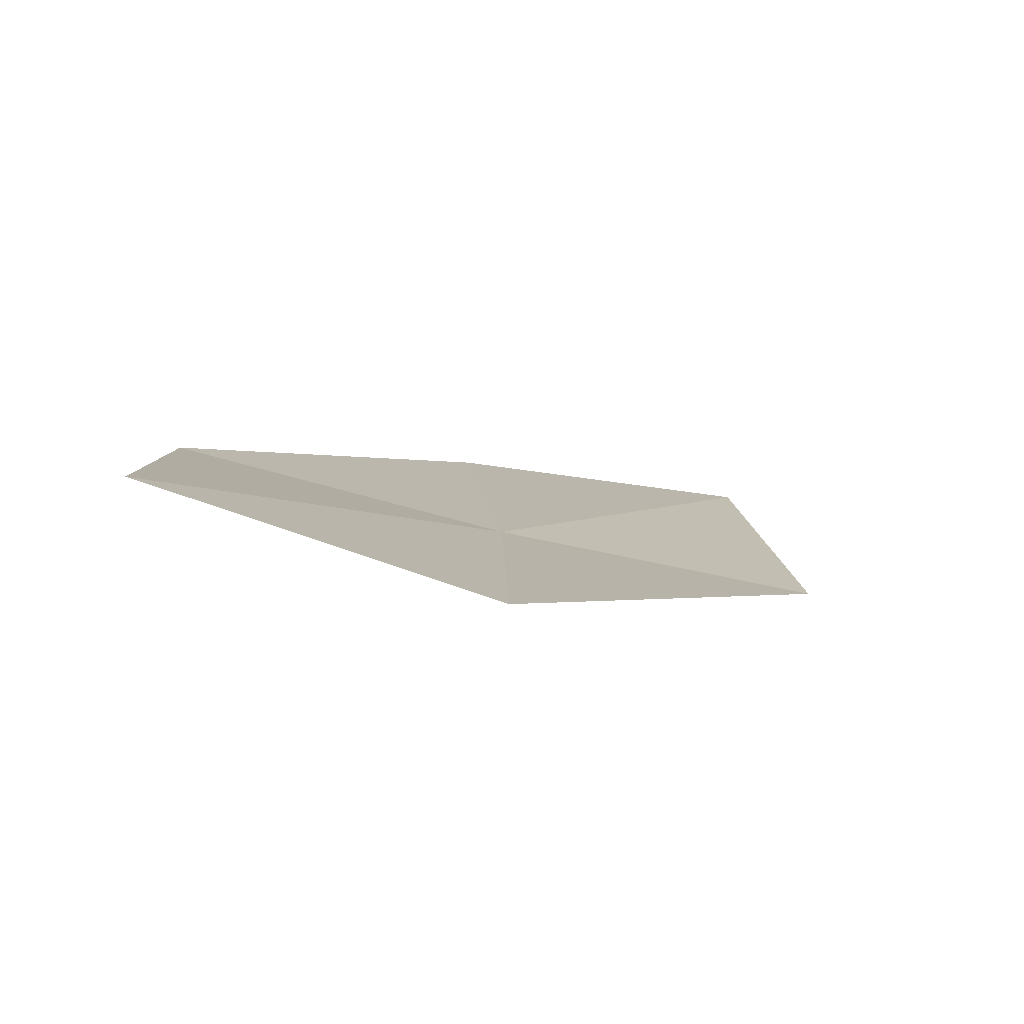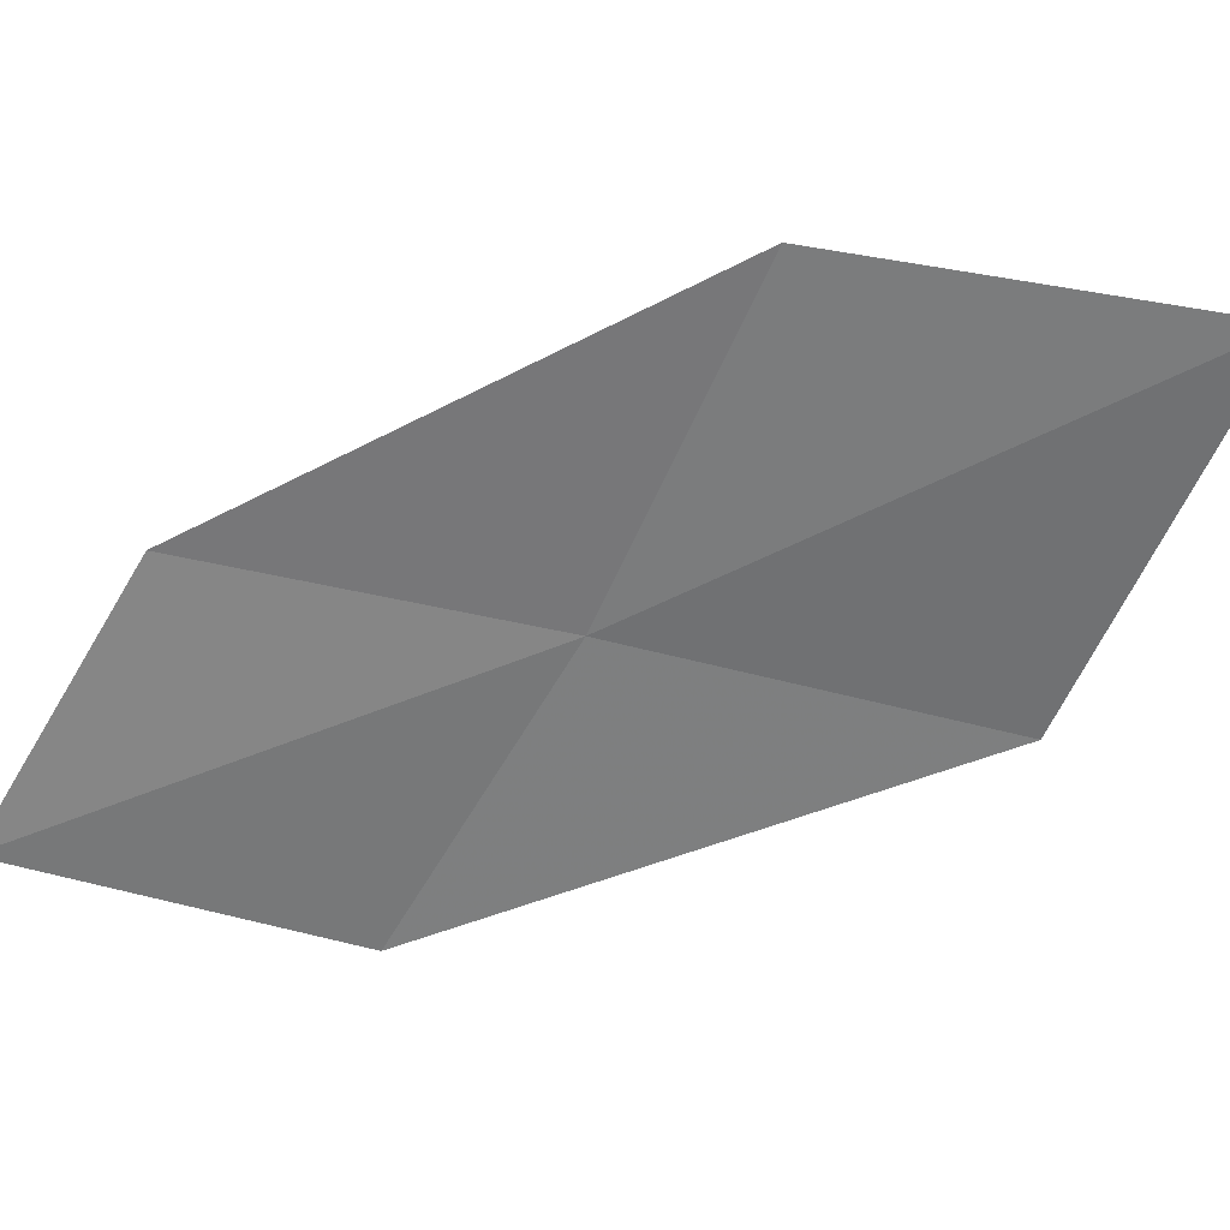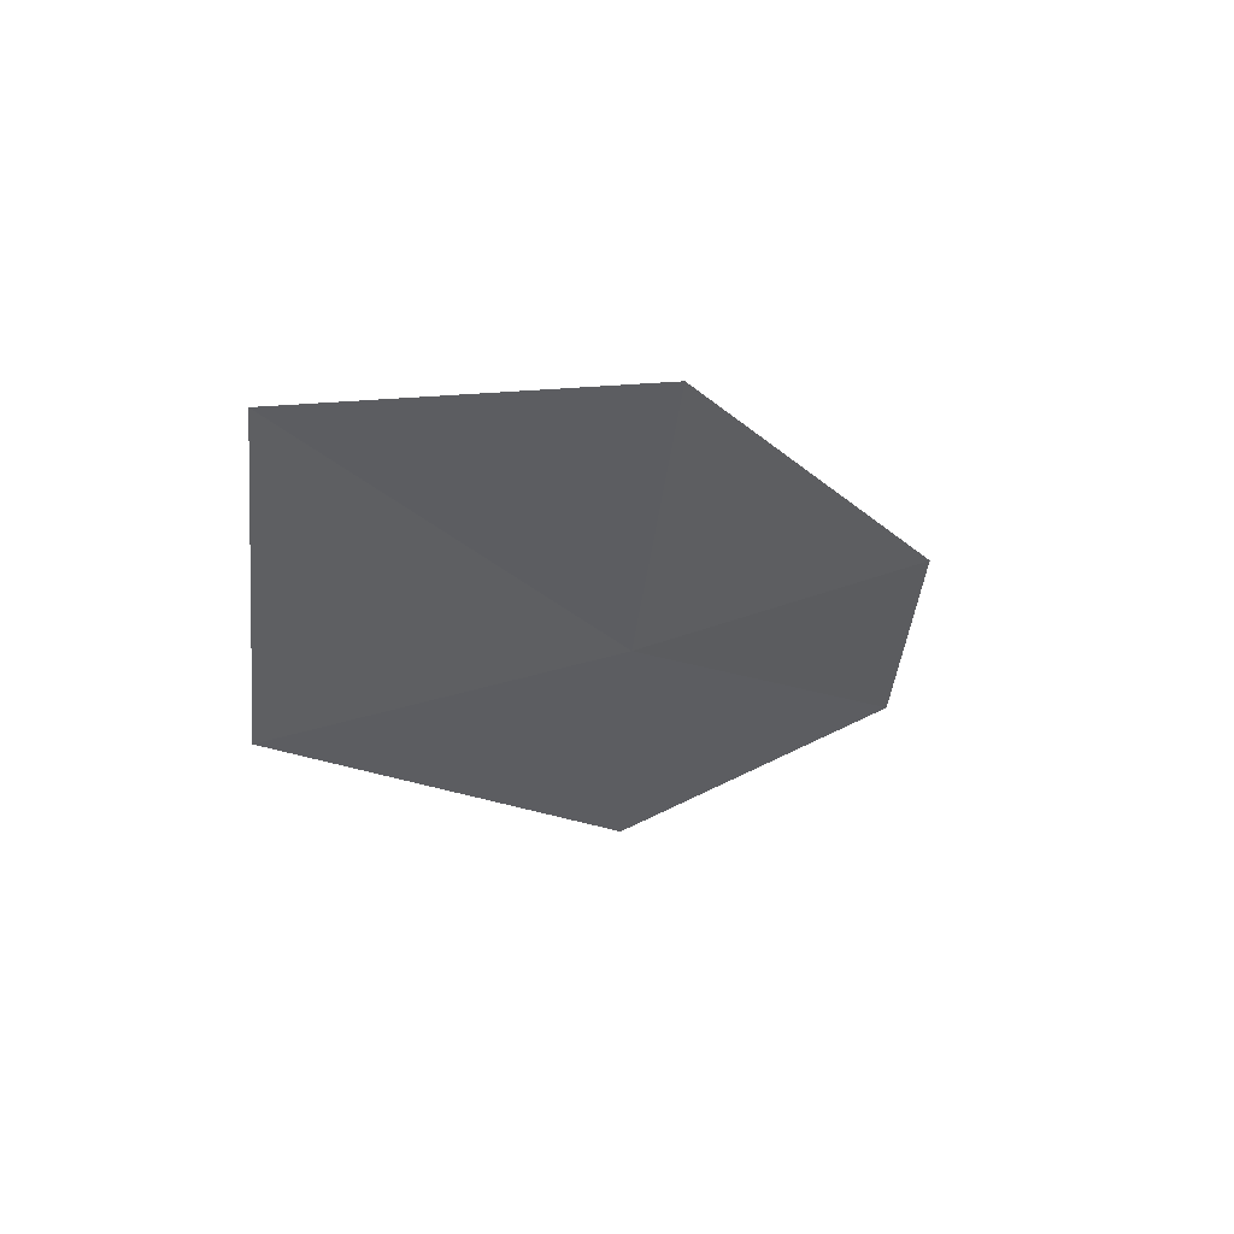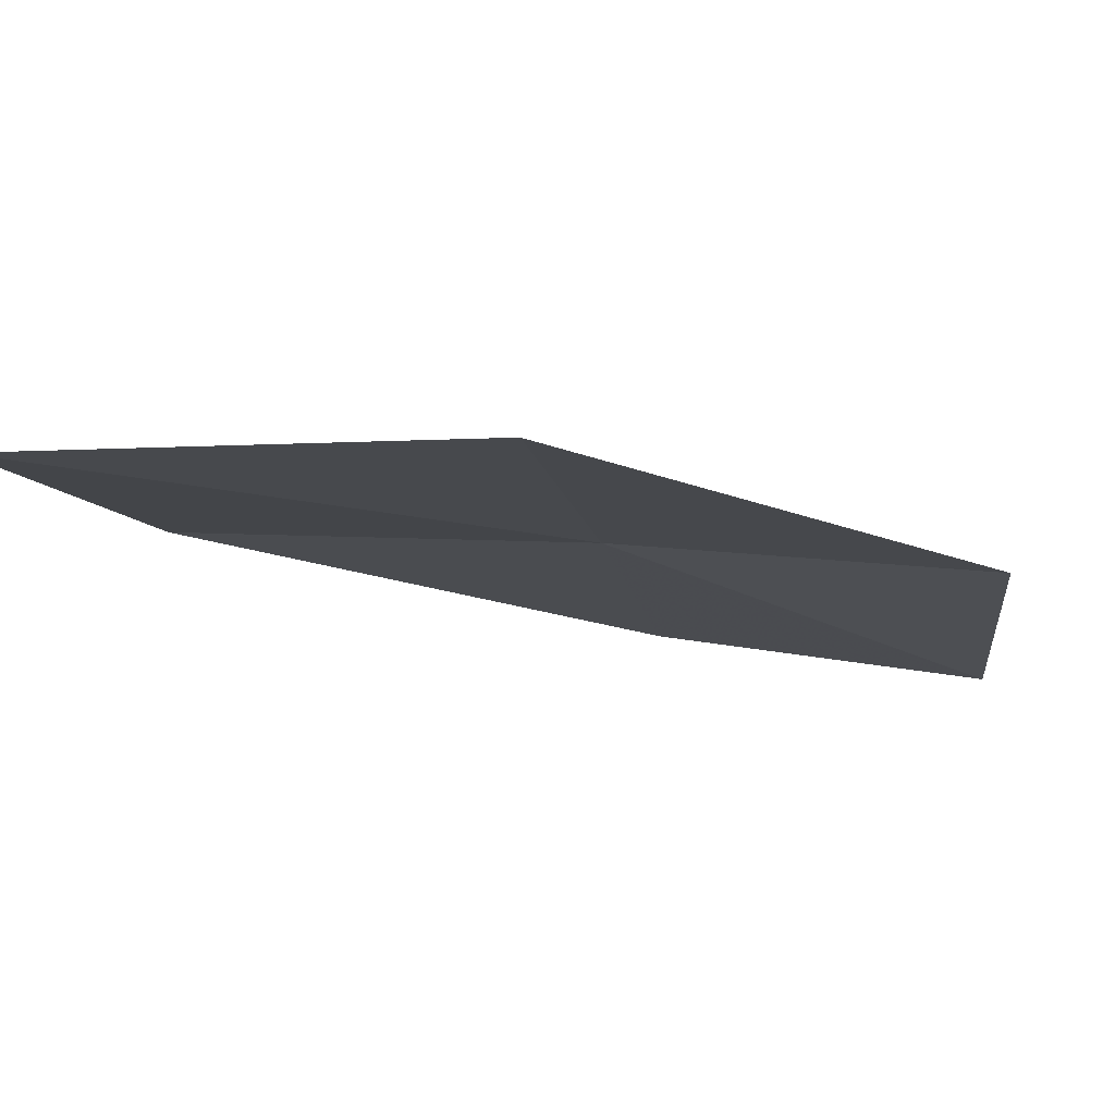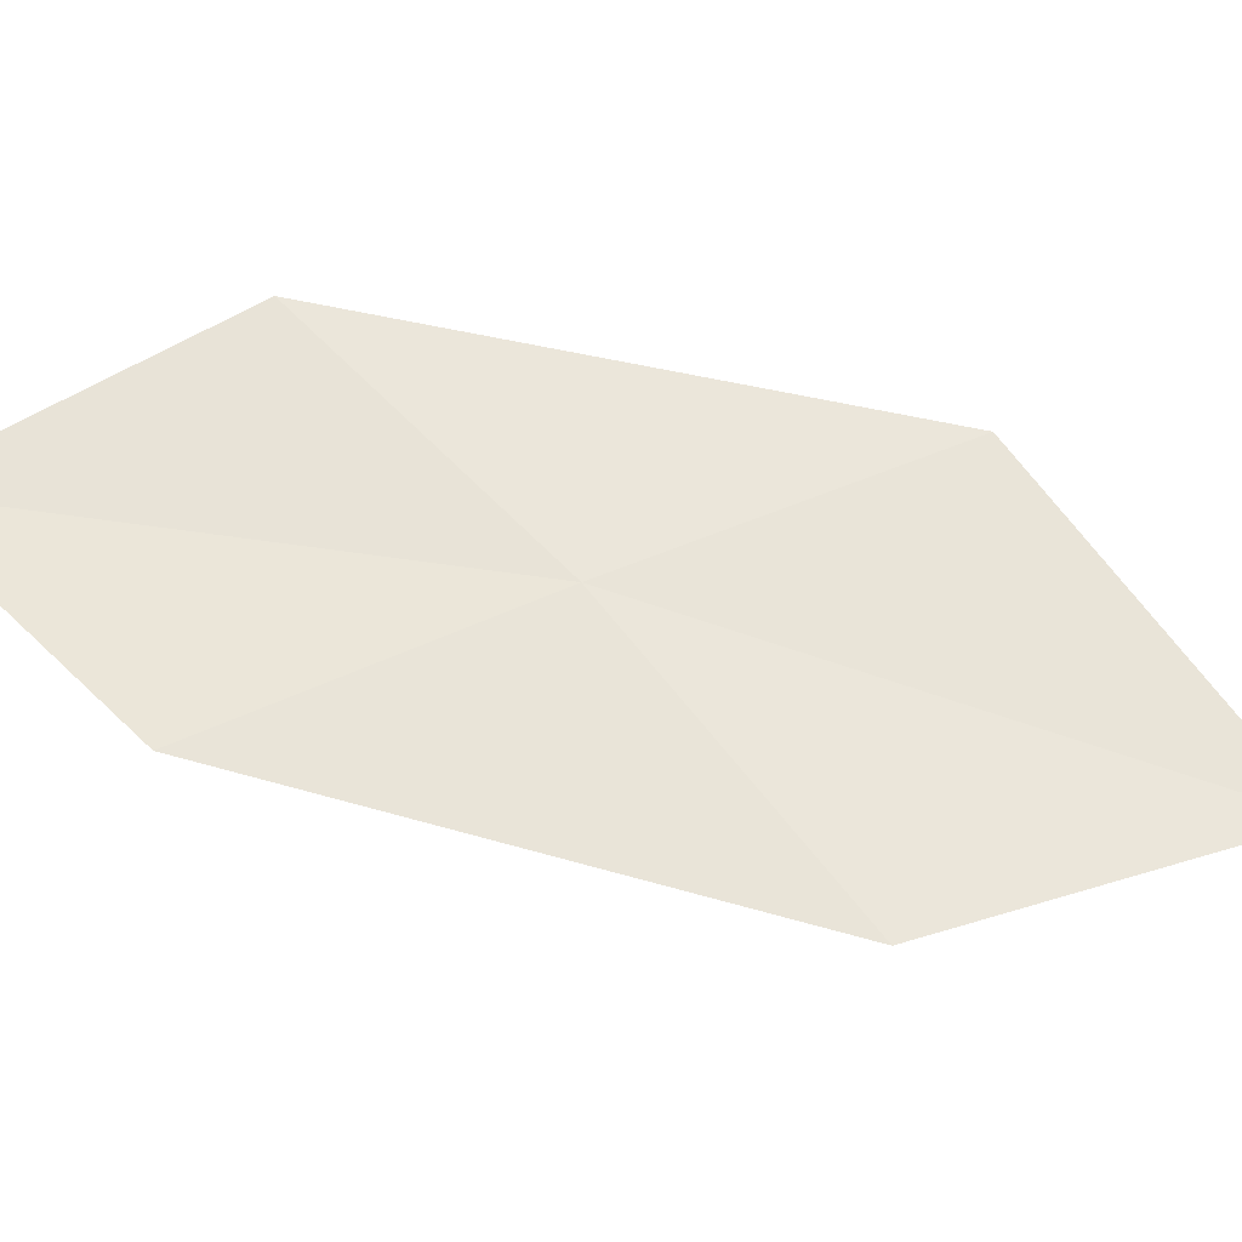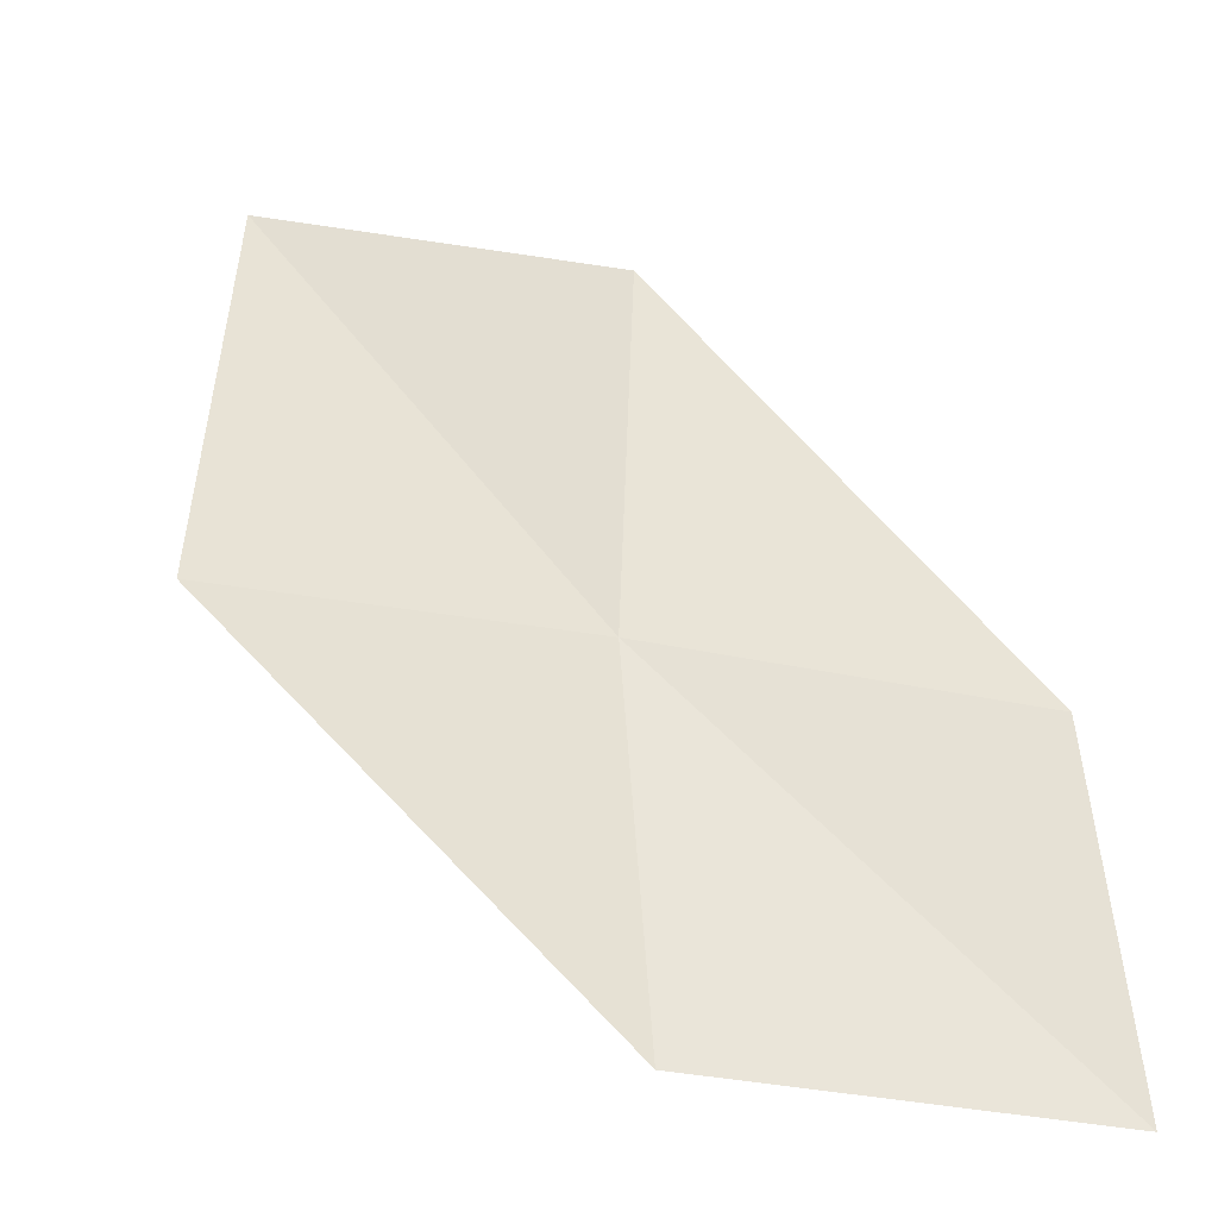
<metadata>
{"format":"obj","ext":"obj","renderer":"f3d","projection":"perspective","resolution":1024,"background":"white","views":[{"elev":-79.2,"azim":157.2,"up":"+Y"},{"elev":-55.2,"azim":150.6,"up":"+Z"},{"elev":58.2,"azim":-34.5,"up":"+Y"},{"elev":-19.1,"azim":-98.3,"up":"+Z"},{"elev":64.5,"azim":135.9,"up":"+Z"},{"elev":54.7,"azim":-4.6,"up":"+Z"}]}
</metadata>
<code>
v -14.39 4.883 18.16
v -14.2 6.472 18.18
v -15.62 7.113 17.91
v -15.87 5.383 17.96
v -12.97 4.405 18.26
v -14.4 3.324 18.11
v -12.94 2.989 18.14
f 1 3 2
f 1 4 3
f 1 2 5
f 1 6 4
f 1 5 7
f 1 7 6

</code>
